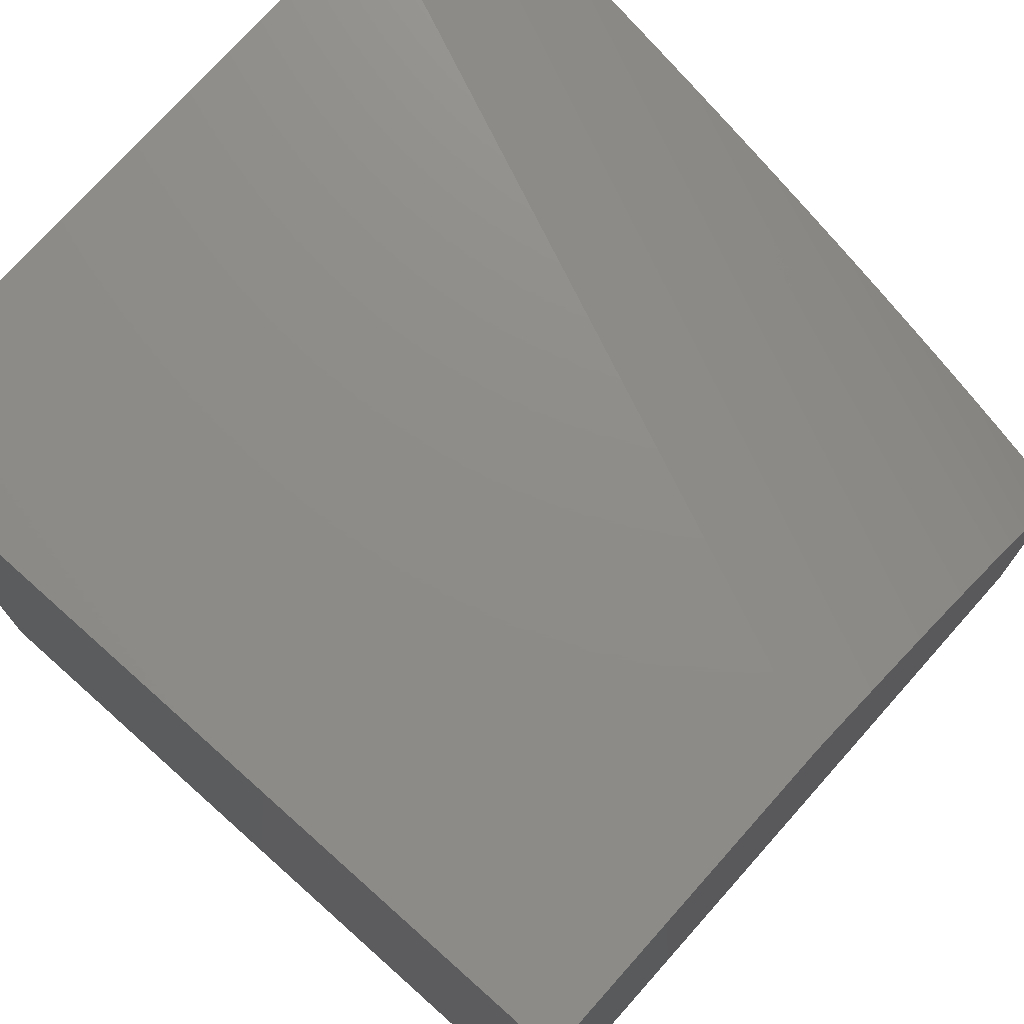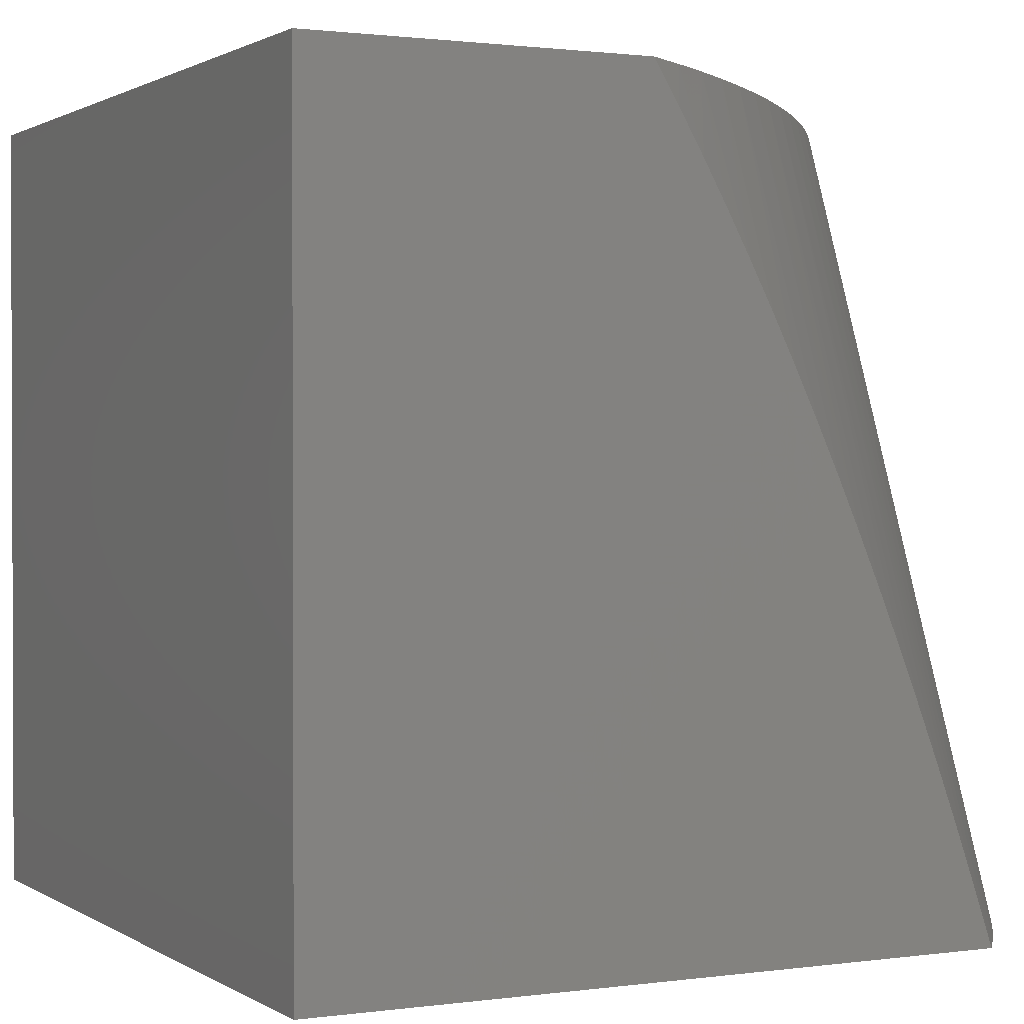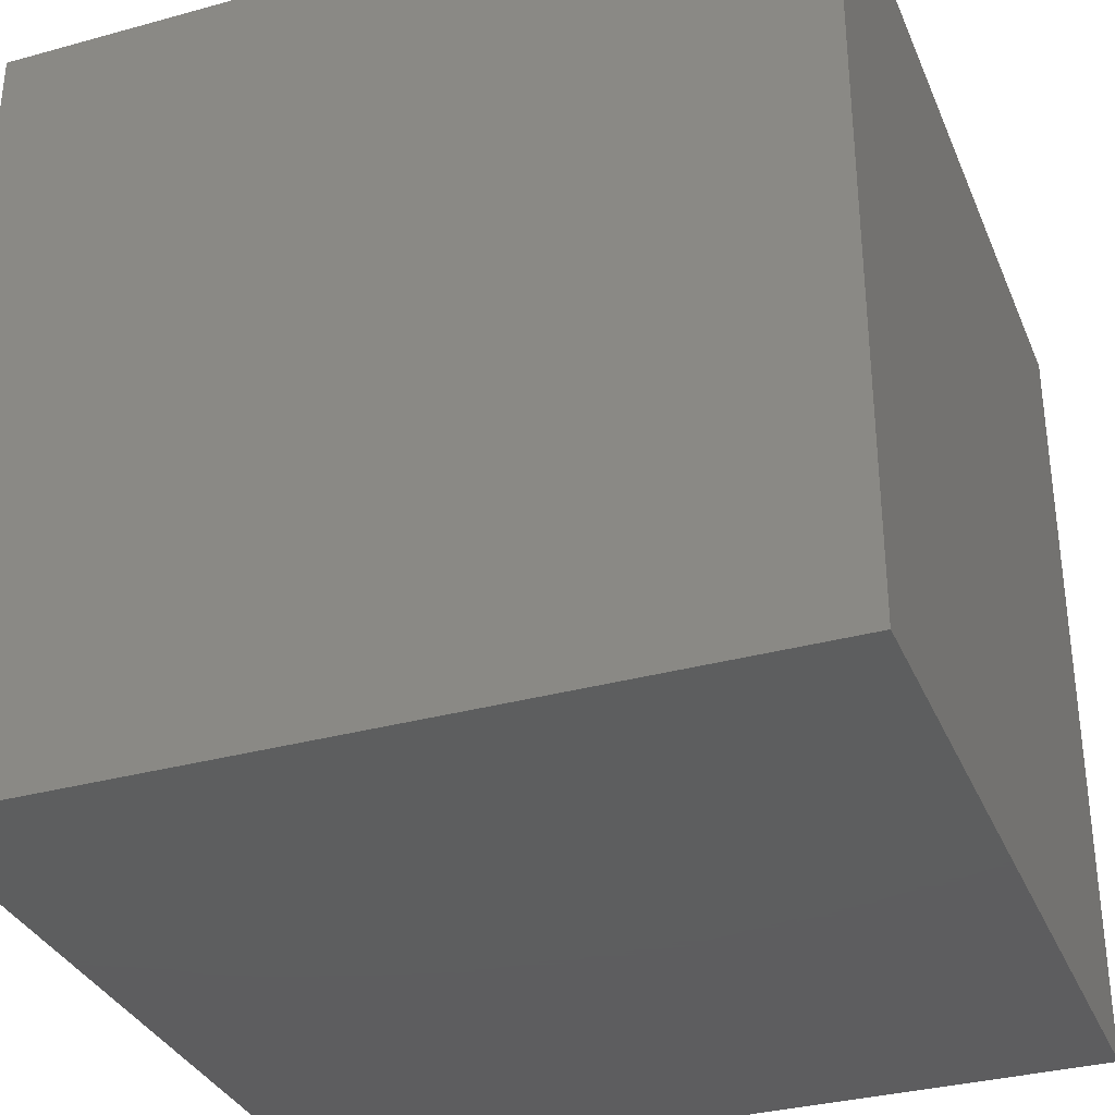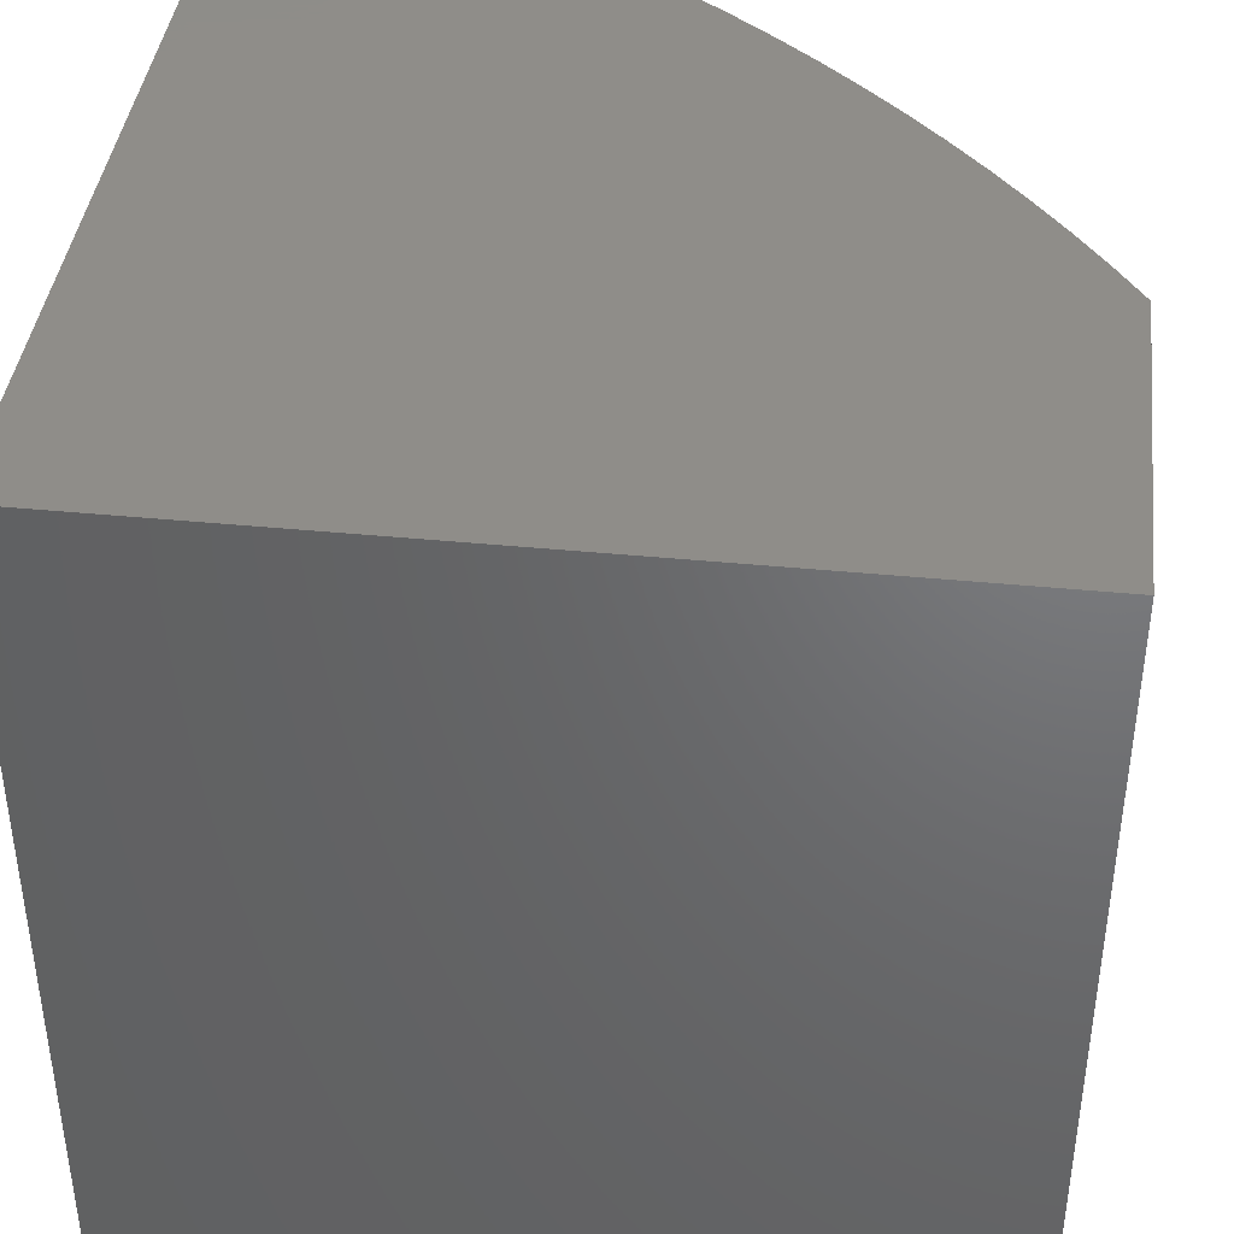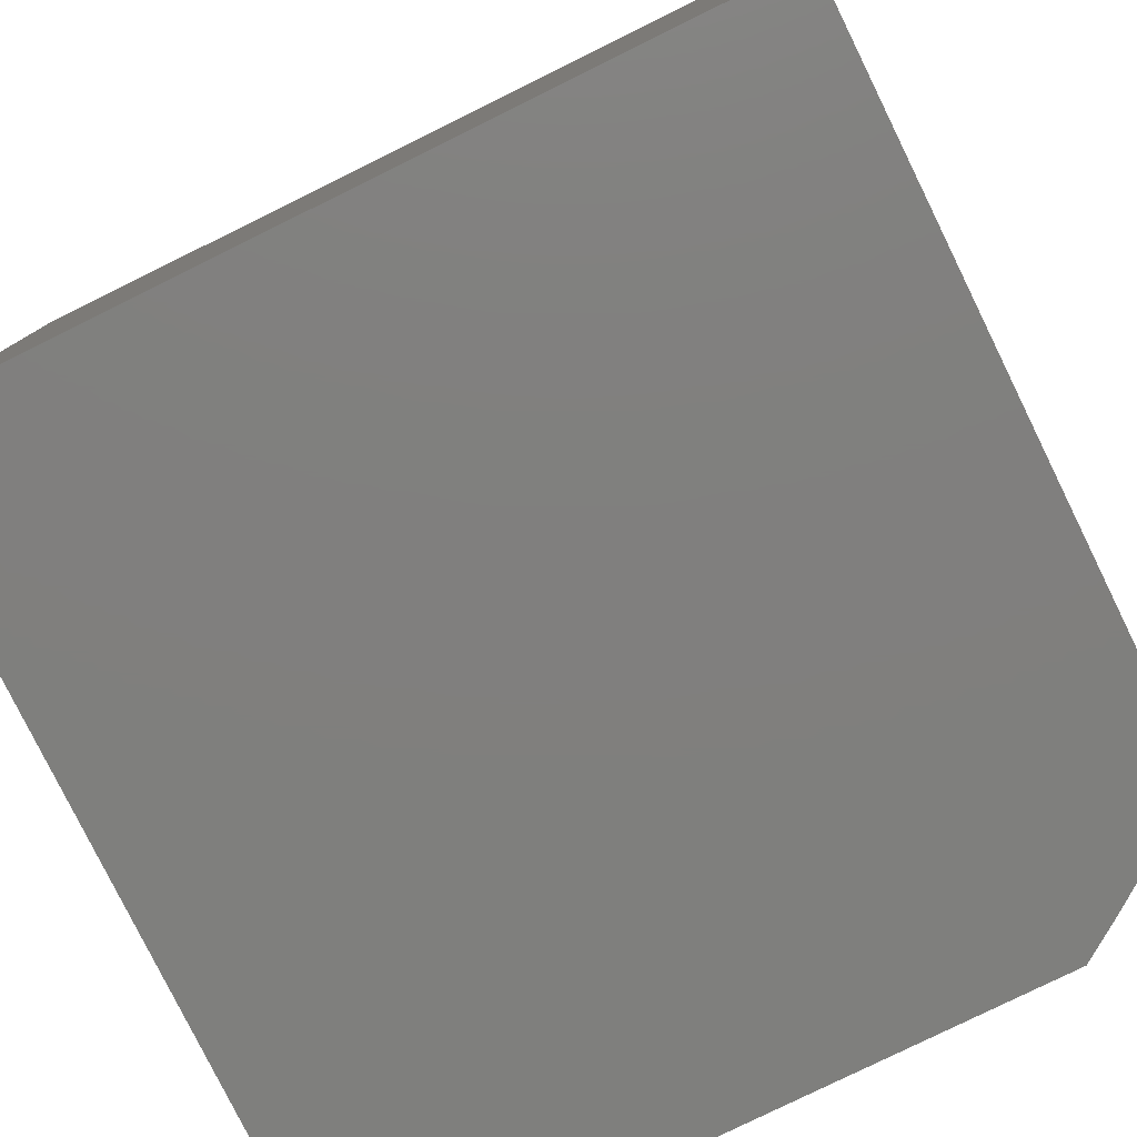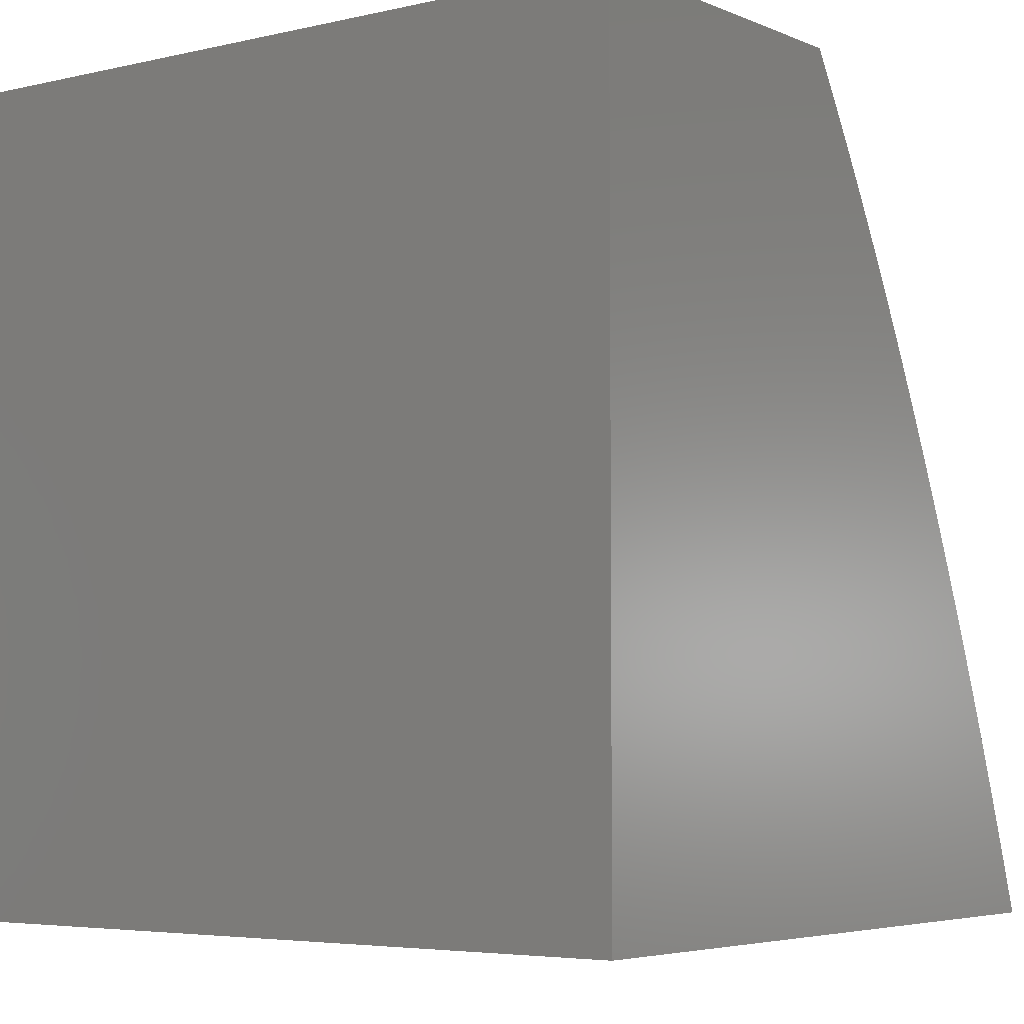
<metadata>
{"format":"stl","ext":"stl","renderer":"f3d","projection":"perspective","resolution":1024,"background":"white","views":[{"elev":74.5,"azim":131.7,"up":"+Z"},{"elev":1.2,"azim":-116.8,"up":"+Y"},{"elev":-33.4,"azim":110.6,"up":"+Y"},{"elev":40.6,"azim":-173.1,"up":"+Y"},{"elev":-79.4,"azim":-153.8,"up":"+Y"},{"elev":-4.7,"azim":-143.0,"up":"+Y"}]}
</metadata>
<code>
# stl→obj: 40 verts, 76 faces
v 8.176 23 2
v 8.586 24 2
v 8.13 23 1.969
v 8.532 24 1.963
v 8.086 23 1.937
v 8.48 24 1.925
v 8.043 23 1.905
v 8.429 24 1.886
v 8 23 1.871
v 8.379 24 1.845
v 8 23.07 1.846
v 8 23.14 1.821
v 8.331 24 1.803
v 8 23.21 1.795
v 8 23.28 1.768
v 8.284 24 1.759
v 8 23.35 1.742
v 8.239 24 1.714
v 8 23.42 1.714
v 8 23.48 1.687
v 8.195 24 1.668
v 8 23.54 1.659
v 8 23.61 1.63
v 8.153 24 1.62
v 8 23.67 1.601
v 8.112 24 1.571
v 8 23.73 1.572
v 8 23.78 1.542
v 8.073 24 1.521
v 8 23.84 1.512
v 8 23.89 1.481
v 8.036 24 1.471
v 8 23.95 1.45
v 8 24 1.419
v 8 24 1
v 9 24 1
v 9 24 2
v 9 23 2
v 9 23 1
v 8 23 1
f 1 2 3
f 3 2 4
f 3 4 5
f 5 4 6
f 5 6 7
f 7 6 8
f 7 8 9
f 9 8 10
f 9 10 11
f 11 10 12
f 12 10 13
f 12 13 14
f 14 13 15
f 15 13 16
f 15 16 17
f 17 16 18
f 17 18 19
f 19 18 20
f 20 18 21
f 20 21 22
f 22 21 23
f 23 21 24
f 23 24 25
f 25 24 26
f 25 26 27
f 27 26 28
f 28 26 29
f 28 29 30
f 30 29 31
f 31 29 32
f 31 32 33
f 33 32 34
f 34 32 35
f 35 32 29
f 35 29 36
f 36 29 26
f 36 26 24
f 24 21 36
f 36 21 18
f 36 18 16
f 16 13 36
f 36 13 10
f 36 10 8
f 8 6 36
f 36 6 37
f 37 6 4
f 37 4 2
f 1 38 2
f 2 38 37
f 39 40 36
f 36 40 35
f 38 1 39
f 39 1 3
f 39 3 40
f 40 3 5
f 40 5 7
f 7 9 40
f 9 11 40
f 40 11 12
f 40 12 14
f 14 15 40
f 40 15 17
f 40 17 19
f 19 20 40
f 40 20 22
f 40 22 23
f 23 25 40
f 40 25 27
f 40 27 28
f 40 28 35
f 35 28 30
f 35 30 31
f 31 33 35
f 35 33 34
f 38 39 37
f 37 39 36

</code>
